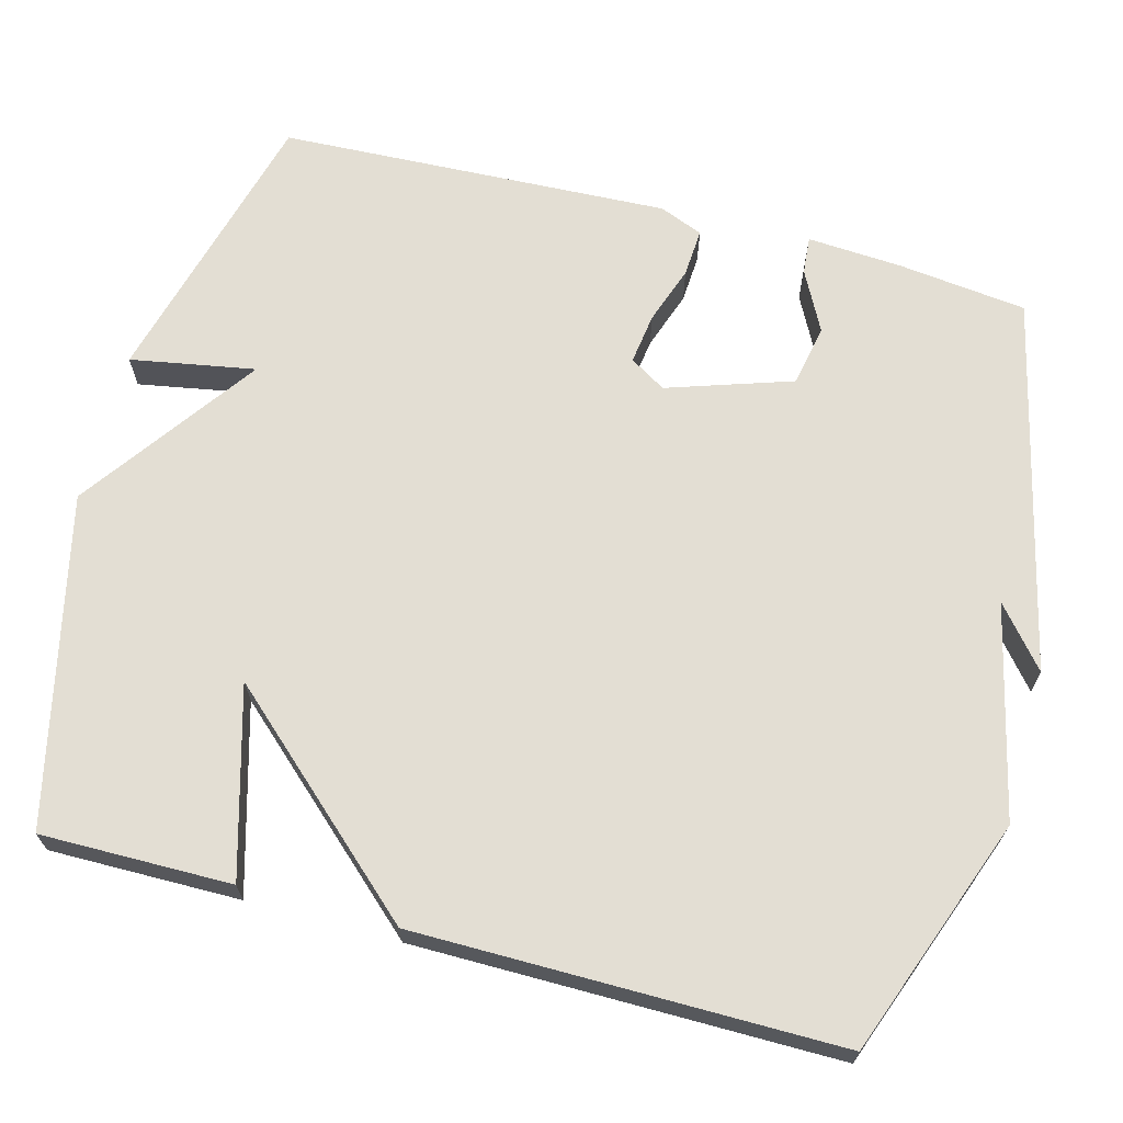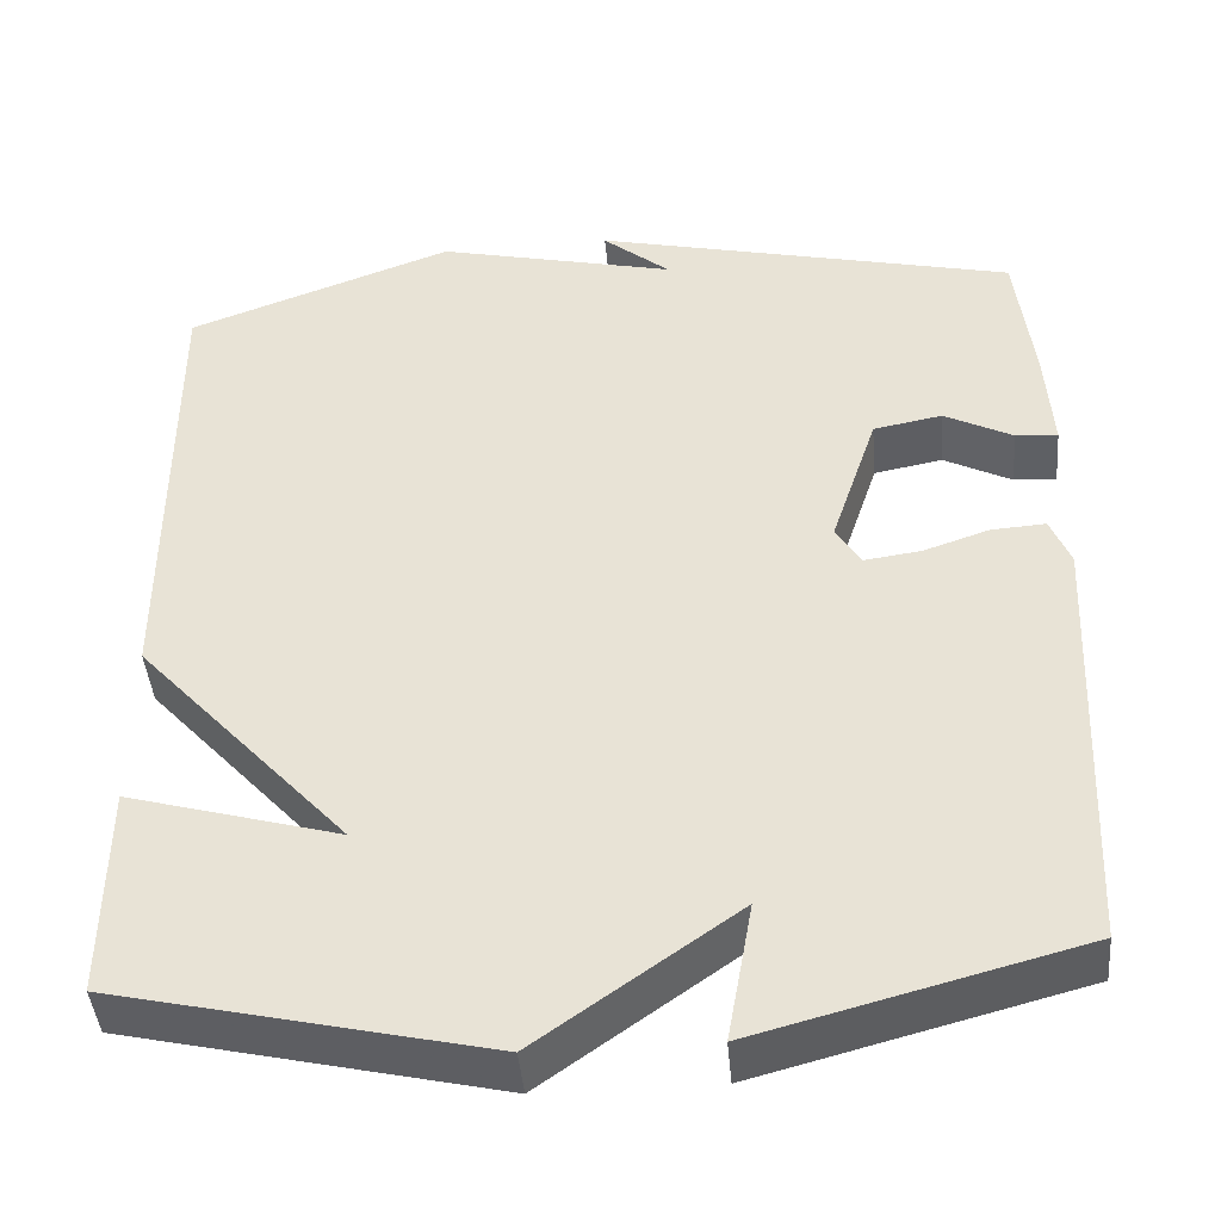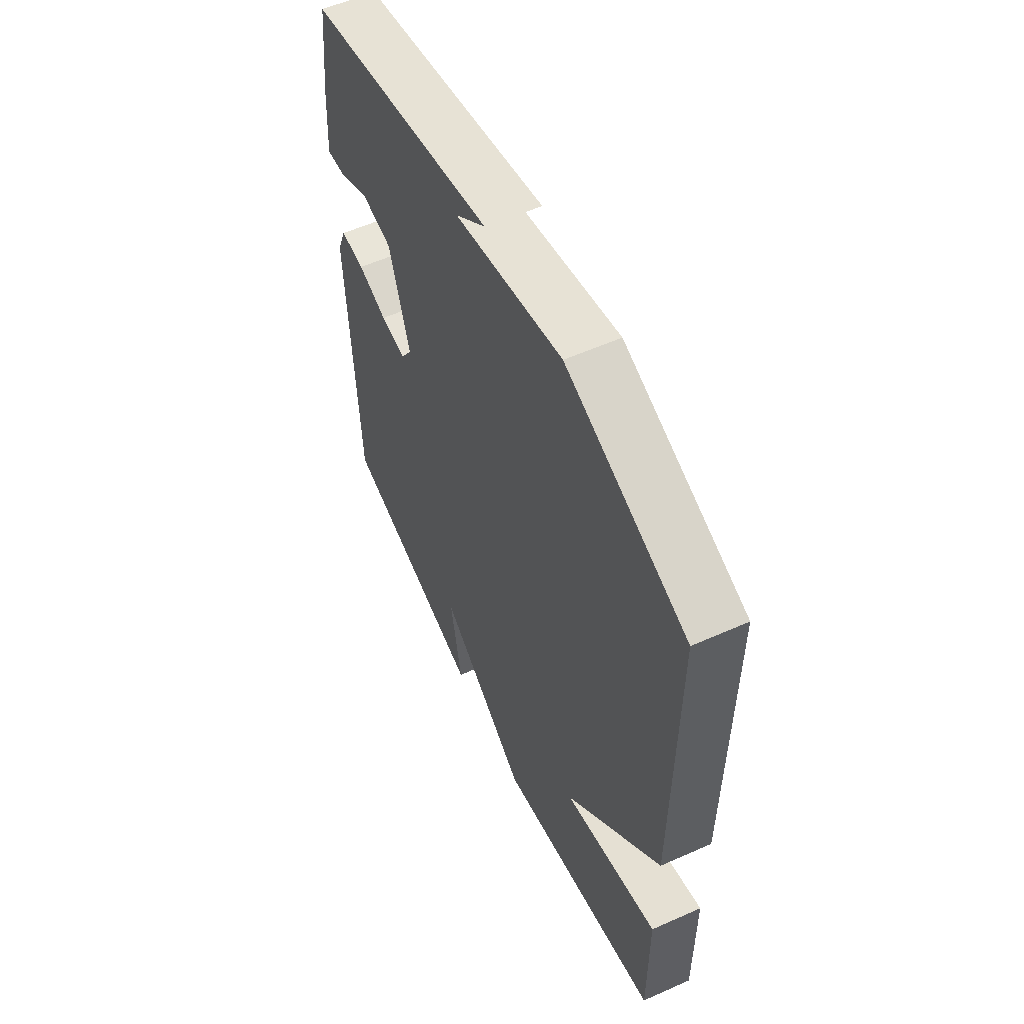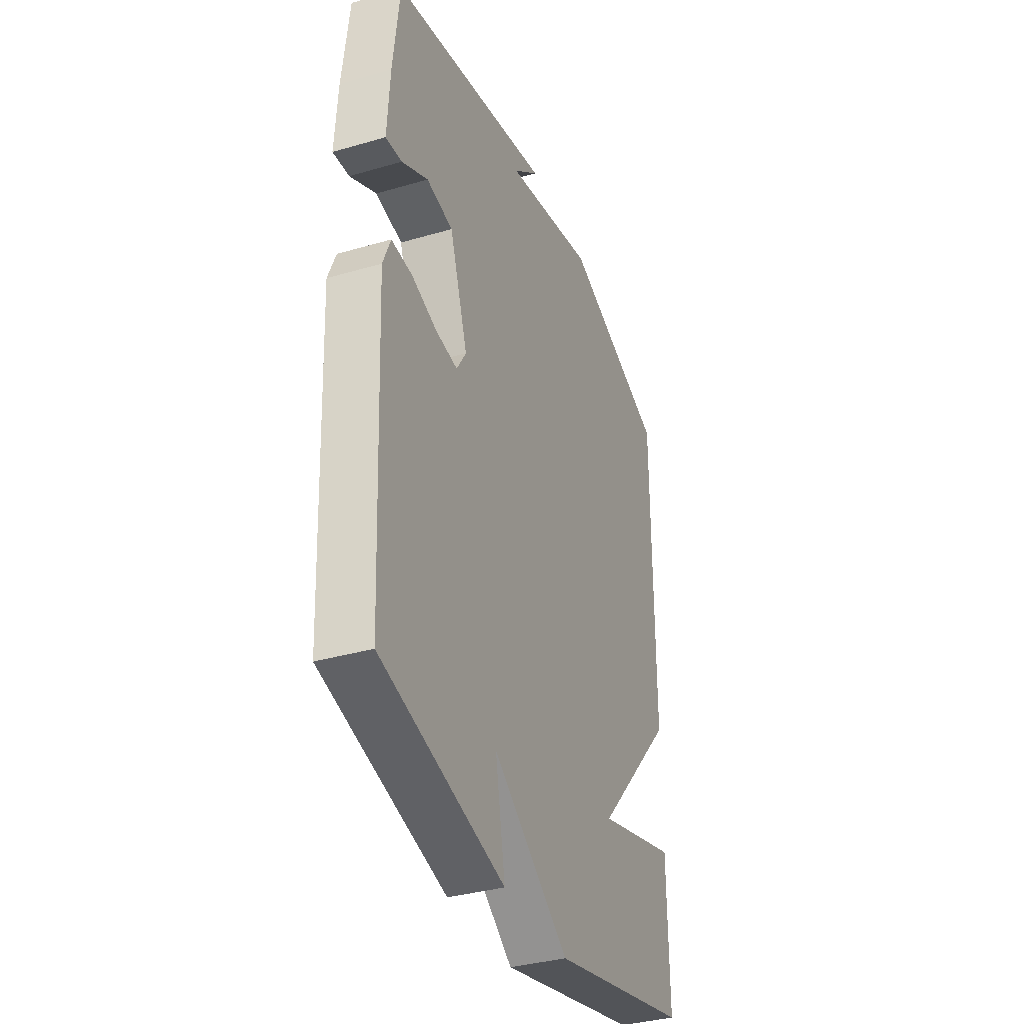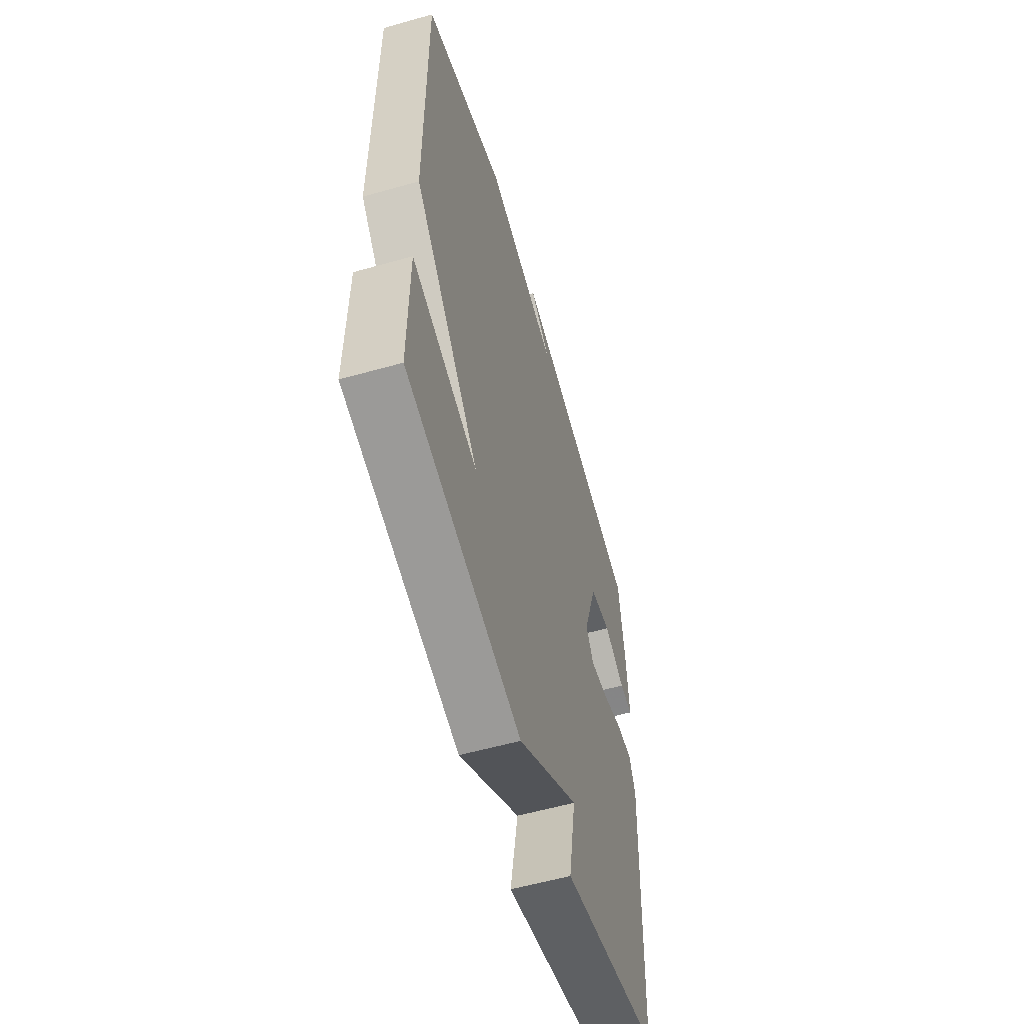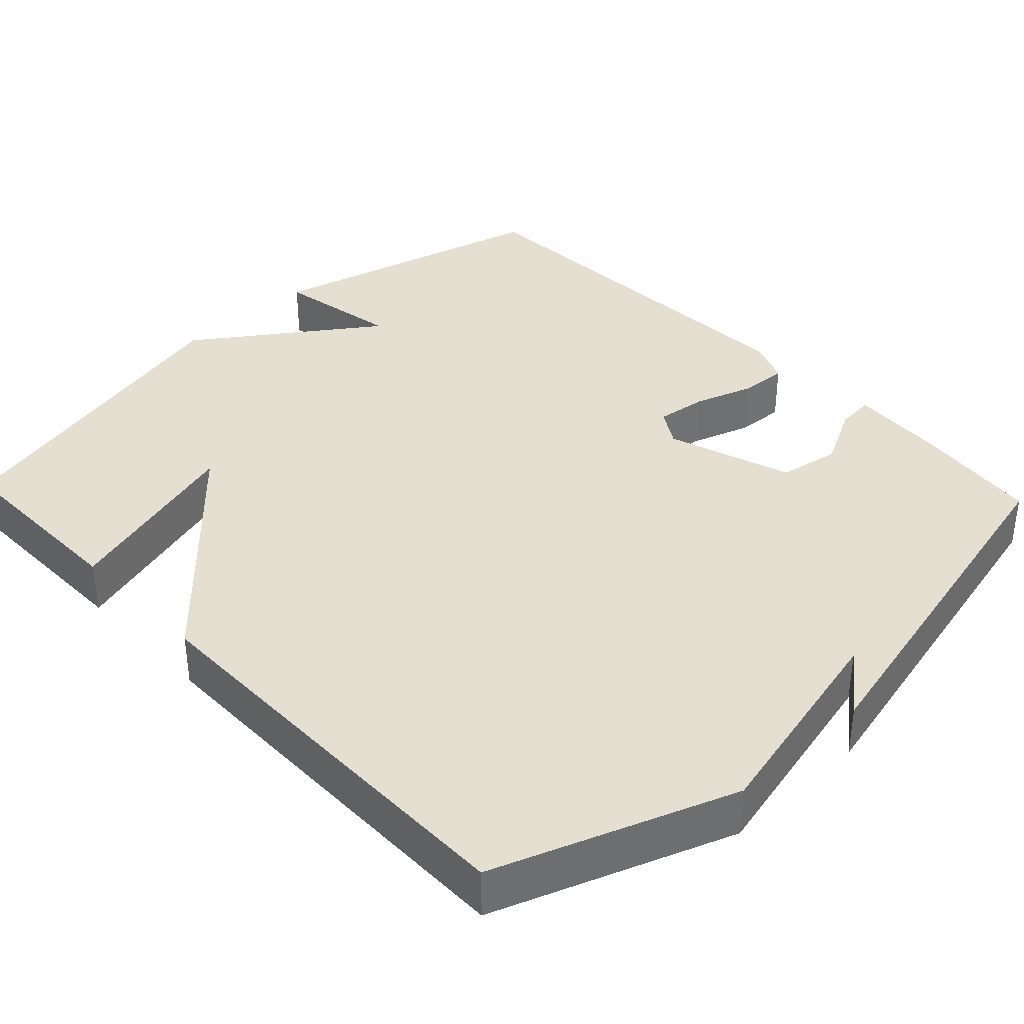
<metadata>
{"format":"obj","ext":"obj","renderer":"f3d","projection":"perspective","resolution":1024,"background":"white","views":[{"elev":67.3,"azim":-75.0,"up":"+Y"},{"elev":-43.7,"azim":5.0,"up":"+Z"},{"elev":57.2,"azim":-114.8,"up":"+Z"},{"elev":-35.7,"azim":111.0,"up":"+Z"},{"elev":-57.6,"azim":-73.7,"up":"+Z"},{"elev":37.3,"azim":-43.5,"up":"+Y"}]}
</metadata>
<code>
v -0.5 0.07 -0.5
v -0.498 0.07 -0.251
v -0.253 0.07 -0.32
v -0.498 0.07 -0.051
v -0.5 0.07 0.5
v -0.19 0.07 0.615
v 0.088 0.07 0.55
v 0.01 0.07 0.615
v 0.5 0.07 0.5
v 0.52 0.07 0.332
v 0.528 0.07 0.208
v 0.479 0.07 0.212
v 0.4 0.07 0.253
v 0.32 0.07 0.238
v 0.266 0.07 0.075
v 0.295 0.07 0.028
v 0.361 0.07 0.037
v 0.437 0.07 0.063
v 0.5 0.07 0.067
v 0.523 0.07 0.01
v 0.5 0.07 -0.5
v 0.128 0.07 -0.598
v 0.157 0.07 -0.436
v -0.072 0.07 -0.598
v -0.5 0 -0.5
v -0.498 0 -0.251
v -0.253 0 -0.32
v -0.498 0 -0.051
v -0.5 0 0.5
v -0.19 0 0.615
v 0.088 0 0.55
v 0.01 0 0.615
v 0.5 0 0.5
v 0.52 0 0.332
v 0.528 0 0.208
v 0.479 0 0.212
v 0.4 0 0.253
v 0.32 0 0.238
v 0.266 0 0.075
v 0.295 0 0.028
v 0.361 0 0.037
v 0.437 0 0.063
v 0.5 0 0.067
v 0.523 0 0.01
v 0.5 0 -0.5
v 0.128 0 -0.598
v 0.157 0 -0.436
v -0.072 0 -0.598
f 1 2 3
f 24 1 3
f 23 24 3
f 21 22 23
f 20 21 23
f 19 20 23
f 18 19 23
f 17 18 23
f 16 17 23 3
f 4 5 6
f 3 4 6
f 16 3 6
f 15 16 6
f 14 15 6 7
f 13 14 7
f 12 13 7
f 11 12 7
f 9 10 11
f 8 9 11
f 7 8 11
f 27 26 25
f 27 25 48
f 27 48 47
f 47 46 45
f 47 45 44
f 47 44 43
f 47 43 42
f 47 42 41
f 27 47 41 40
f 30 29 28
f 30 28 27
f 30 27 40
f 30 40 39
f 31 30 39 38
f 31 38 37
f 31 37 36
f 31 36 35
f 35 34 33
f 35 33 32
f 35 32 31
f 1 25 26 2
f 2 26 27 3
f 3 27 28 4
f 4 28 29 5
f 5 29 30 6
f 6 30 31 7
f 7 31 32 8
f 8 32 33 9
f 9 33 34 10
f 10 34 35 11
f 11 35 36 12
f 12 36 37 13
f 13 37 38 14
f 14 38 39 15
f 15 39 40 16
f 16 40 41 17
f 17 41 42 18
f 18 42 43 19
f 19 43 44 20
f 20 44 45 21
f 21 45 46 22
f 22 46 47 23
f 23 47 48 24
f 24 48 25 1

</code>
